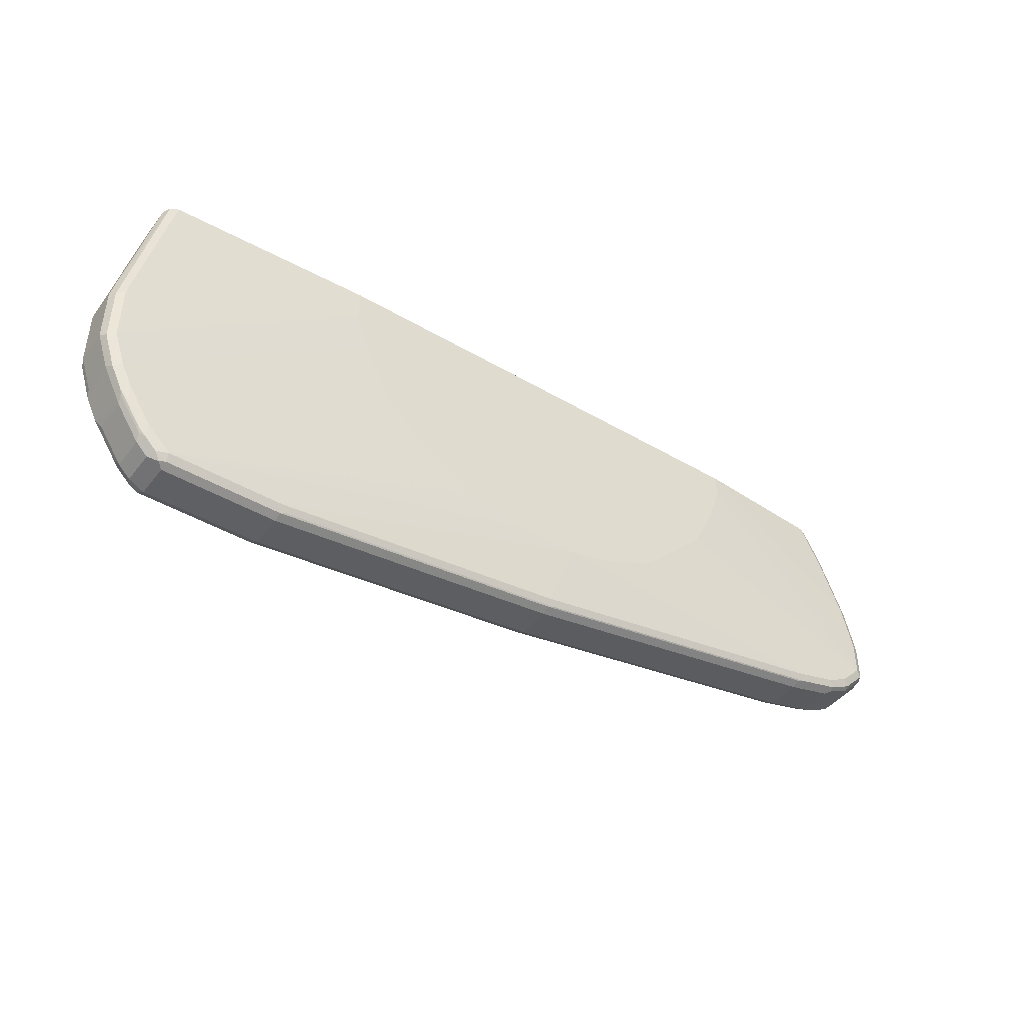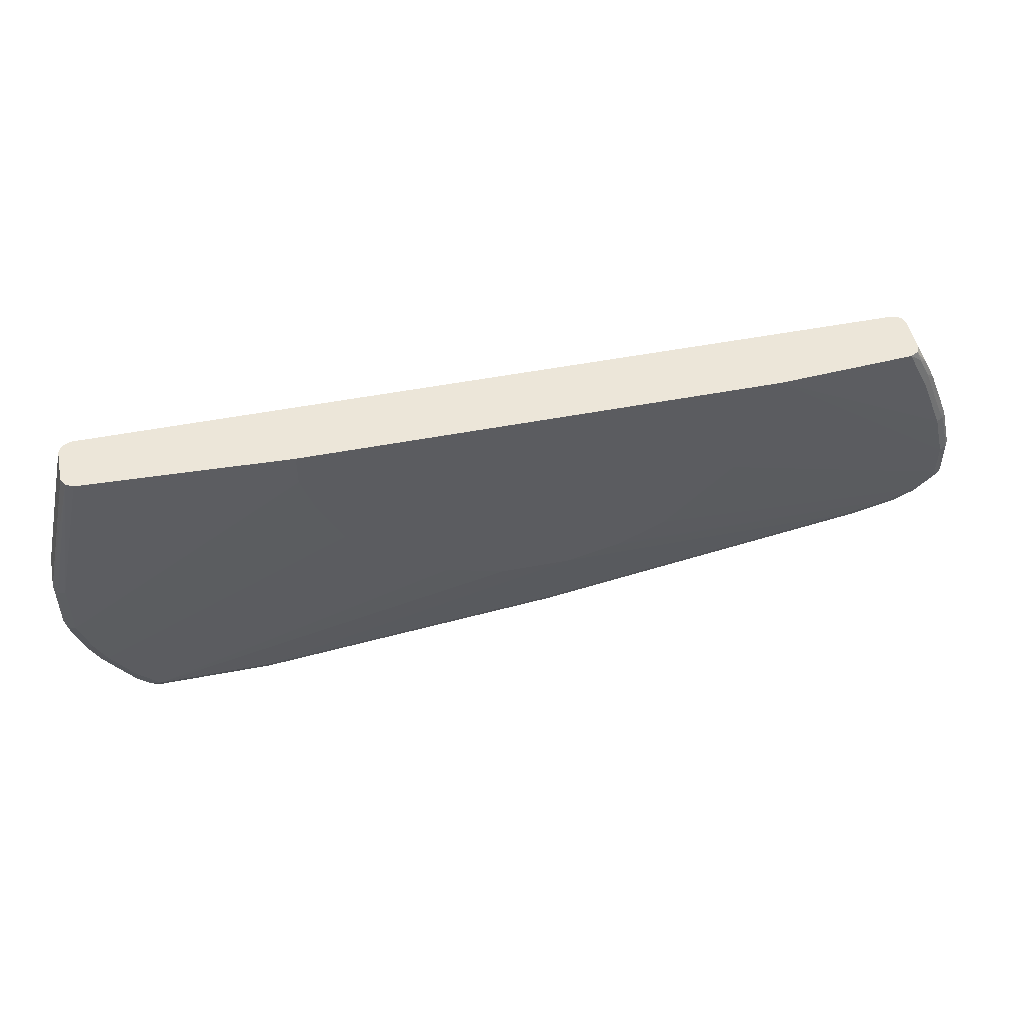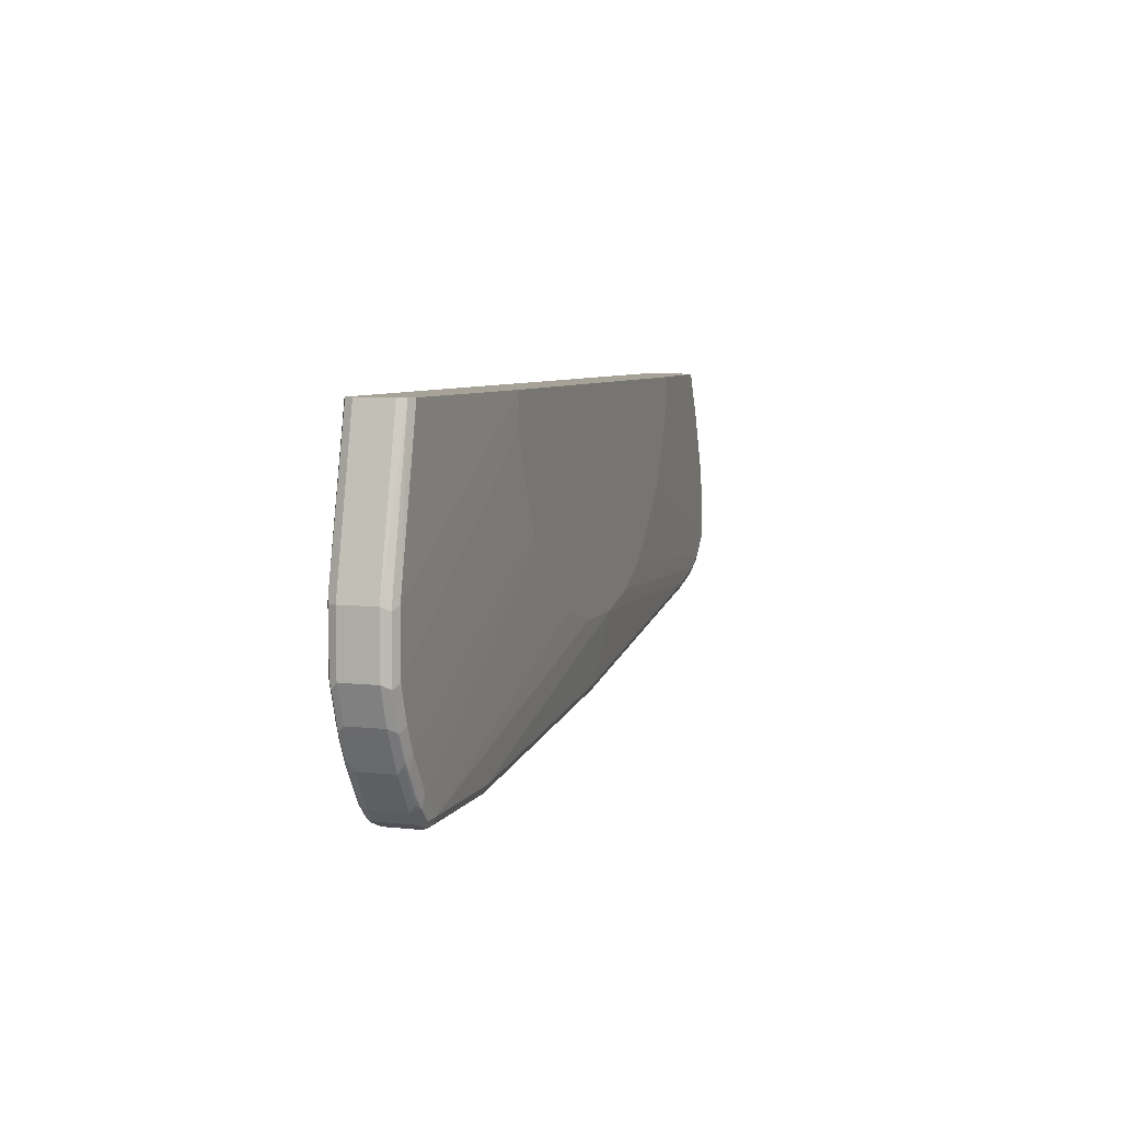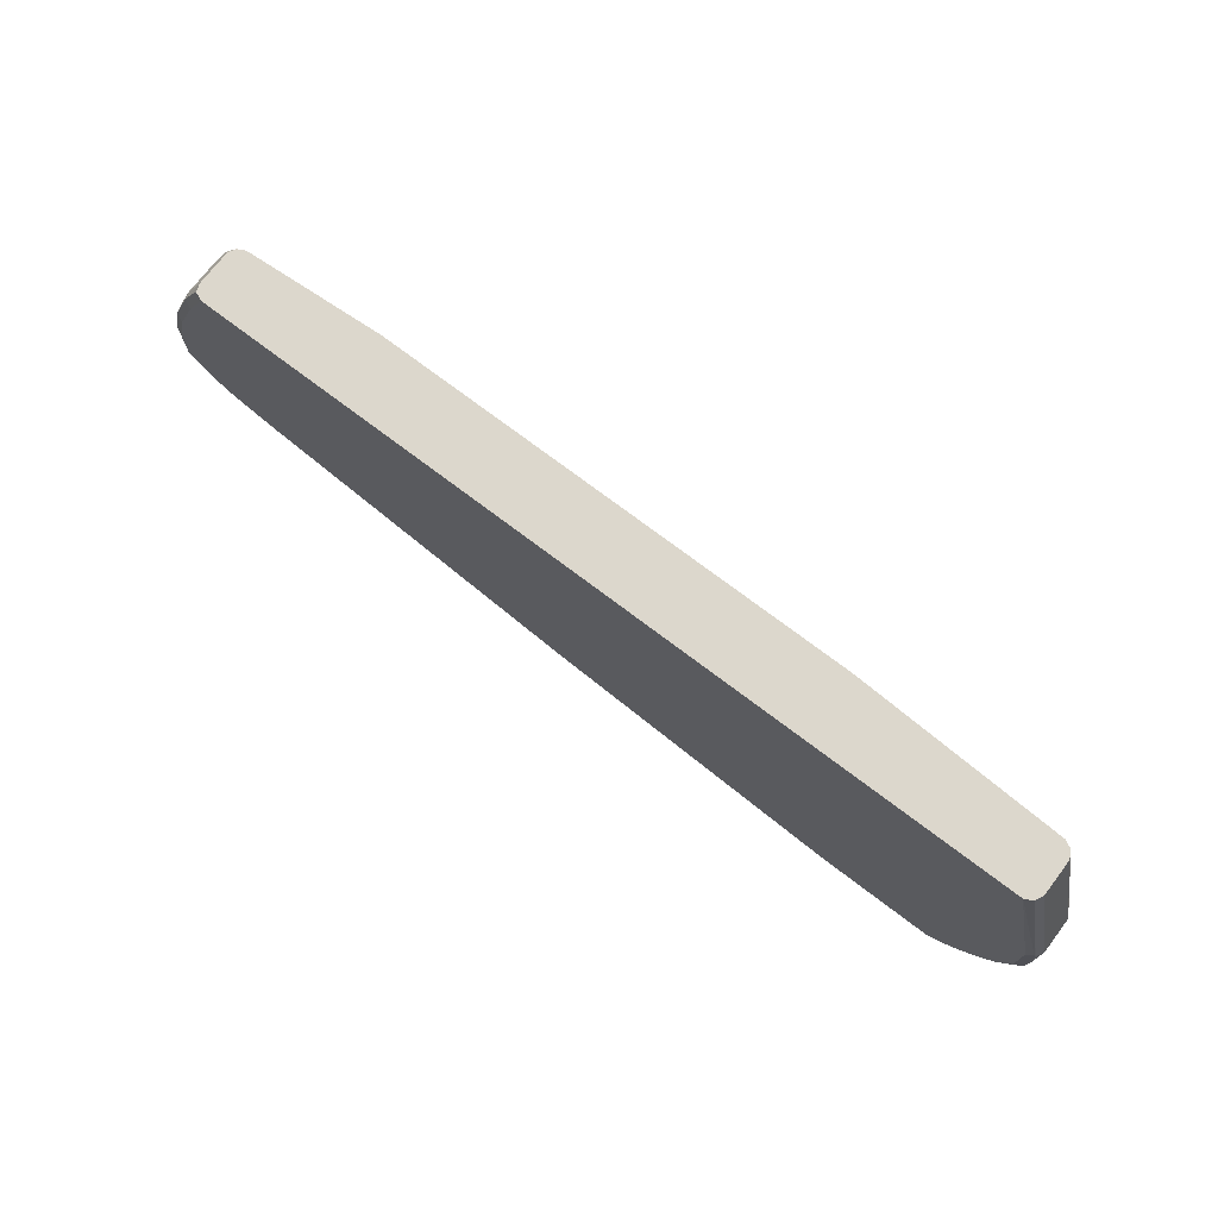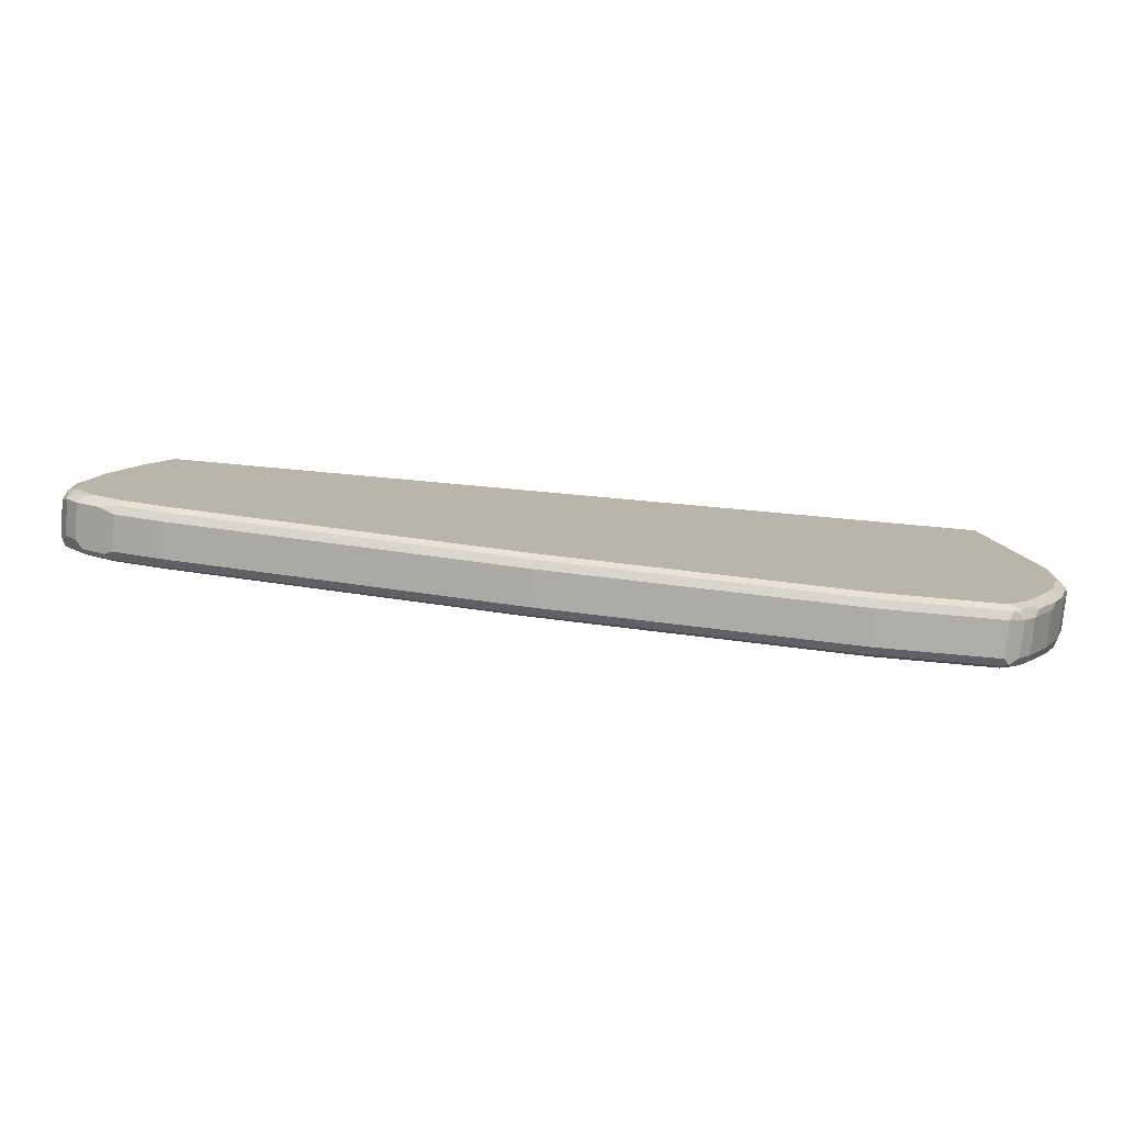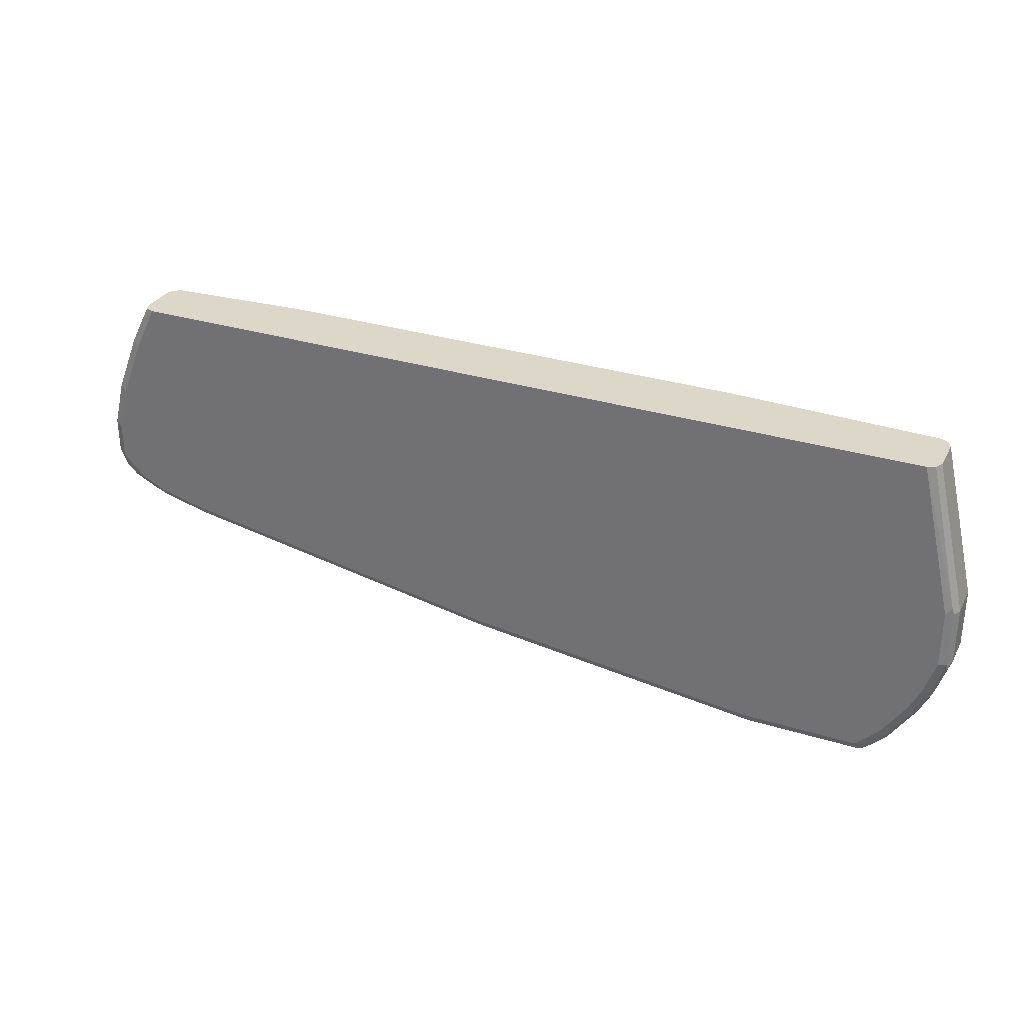
<metadata>
{"format":"obj","ext":"obj","renderer":"f3d","projection":"perspective","resolution":1024,"background":"white","views":[{"elev":-43.3,"azim":-34.9,"up":"+Z"},{"elev":49.4,"azim":-12.1,"up":"+Z"},{"elev":6.5,"azim":-72.1,"up":"+Z"},{"elev":73.0,"azim":-142.7,"up":"+Z"},{"elev":-77.1,"azim":174.8,"up":"+Z"},{"elev":30.9,"azim":-156.1,"up":"+Z"}]}
</metadata>
<code>
v -0.3369 0.118 -0.7415
v -0.3369 0.06741 -0.7415
v -0.5056 0.118 -0.7415
v -0.3425 0.1292 -0.7359
v 0.1011 0.118 -0.6909
v -0.3369 0.05618 -0.7359
v -0.5056 0.06741 -0.7415
v 0.1011 0.06741 -0.6909
v -0.528 0.118 -0.7303
v -0.5112 0.1292 -0.7359
v -0.3369 0.1348 -0.7246
v 0.09546 0.1292 -0.6853
v 0.5841 0.1292 -0.6011
v 0.5897 0.118 -0.6067
v -0.3285 0.05478 -0.733
v -0.3369 0.05056 -0.7246
v -0.5056 0.05618 -0.7359
v 0.1011 0.05618 -0.6853
v -0.514 0.05899 -0.7372
v -0.528 0.06741 -0.7303
v 0.5897 0.06741 -0.6067
v 0.5897 0.05618 -0.6011
v -0.5245 0.1306 -0.7246
v -0.5181 0.1264 -0.733
v -0.5448 0.118 -0.7134
v -0.5414 0.1306 -0.7078
v -0.5056 0.1348 -0.7246
v 0.1011 0.1348 -0.6741
v 0.5897 0.1348 -0.5898
v 0.6572 0.1348 -0.573
v 0.6516 0.1292 -0.5842
v 0.6572 0.118 -0.5898
v 0.1095 0.05478 -0.6825
v -0.5056 0.05056 -0.7246
v 0.1011 0.05056 -0.6741
v 0.1347 0.03792 -0.5751
v -0.5224 0.05478 -0.7267
v -0.5392 0.05478 -0.7099
v -0.5448 0.06741 -0.7134
v 0.6572 0.06741 -0.5898
v 0.6009 0.0618 -0.6011
v 0.6656 0.05478 -0.5814
v 0.5981 0.05478 -0.5982
v -0.5518 0.1264 -0.6994
v -0.5785 0.118 -0.6628
v -0.5856 0.1264 -0.6488
v -0.5392 0.1348 -0.6909
v -0.575 0.1306 -0.6572
v 0.6909 0.1348 -0.5561
v 0.7049 0.132 -0.5533
v 0.7133 0.1236 -0.5617
v 0.6656 0.1264 -0.5814
v 0.6796 0.1236 -0.5786
v 0.6909 0.118 -0.573
v -0.5392 0.05056 -0.6909
v 0.03373 0.03792 -0.5751
v -0.03361 0.03792 -0.5543
v -0.05045 0.03792 -0.5484
v -0.1385 0.03792 -0.4973
v -0.1553 0.03792 -0.4806
v 0.5897 0.05056 -0.5898
v 0.2022 0.03792 -0.5582
v 0.6572 0.05056 -0.573
v -0.5729 0.05478 -0.6593
v -0.5504 0.05618 -0.6965
v -0.5476 0.05899 -0.7036
v -0.5785 0.06741 -0.6628
v 0.6909 0.06741 -0.573
v 0.6684 0.0618 -0.5842
v 0.7021 0.0618 -0.5673
v 0.6993 0.05478 -0.5645
v -0.5841 0.06741 -0.6516
v -0.6024 0.1264 -0.6151
v -0.5729 0.1348 -0.6404
v -0.5919 0.1306 -0.6235
v 0.7245 0.1348 -0.5224
v 0.7217 0.132 -0.5364
v 0.7301 0.1236 -0.5448
v 0.7133 0.07303 -0.5617
v -0.1722 0.03792 -0.4637
v -0.189 0.03792 -0.4468
v -0.1924 0.03792 -0.4431
v -0.5729 0.05056 -0.6404
v 0.2168 0.03792 -0.5539
v 0.6909 0.05056 -0.5561
v 0.2843 0.03792 -0.5202
v -0.5841 0.05618 -0.646
v -0.5813 0.05899 -0.653
v 0.7358 0.0618 -0.5337
v 0.733 0.05478 -0.5308
v -0.601 0.05618 -0.6123
v -0.6066 0.06741 -0.6067
v -0.6066 0.118 -0.6067
v -0.6235 0.118 -0.5561
v -0.6193 0.1264 -0.5645
v -0.601 0.1292 -0.6067
v -0.5897 0.1348 -0.6067
v 0.7245 0.1348 -0.4719
v 0.7358 0.1292 -0.5168
v 0.733 0.1264 -0.5308
v 0.7415 0.118 -0.5224
v 0.7301 0.07303 -0.5448
v -0.1984 0.03792 -0.4337
v -0.5897 0.05056 -0.6067
v -0.2153 0.03792 -0.4
v -0.2359 0.03792 -0.3589
v 0.7245 0.05056 -0.5224
v 0.3516 0.03792 -0.4529
v 0.7415 0.06741 -0.5224
v 0.7358 0.05618 -0.5224
v -0.6178 0.05618 -0.5617
v -0.6235 0.06741 -0.5561
v -0.6235 0.118 -0.4719
v -0.6178 0.1292 -0.4719
v -0.6178 0.1292 -0.5561
v -0.6066 0.1348 -0.5561
v 0.7358 0.1292 -0.4663
v 0.7077 0.1348 -0.4045
v 0.7415 0.118 -0.4719
v -0.6066 0.05056 -0.5561
v -0.2527 0.03792 -0.3083
v 0.7245 0.05056 -0.4719
v 0.4402 0.03792 -0.2865
v 0.4359 0.03792 -0.3012
v 0.4191 0.03792 -0.3517
v 0.4022 0.03792 -0.3855
v 0.3853 0.03792 -0.4191
v 0.7415 0.06741 -0.4719
v 0.7372 0.05899 -0.4635
v 0.7358 0.05618 -0.4719
v -0.6178 0.05618 -0.4775
v -0.6235 0.06741 -0.4719
v -0.5729 0.118 -0.2528
v -0.5673 0.1292 -0.2528
v -0.615 0.1306 -0.4635
v -0.6066 0.1348 -0.4719
v 0.7189 0.1292 -0.3988
v 0.674 0.1348 -0.3202
v 0.7245 0.118 -0.4045
v -0.6066 0.05056 -0.4719
v -0.2549 0.03792 -0.3013
v 0.7077 0.05056 -0.4045
v 0.4402 0.03793 -0.2528
v 0.4402 0.03792 -0.2591
v 0.7245 0.06741 -0.4045
v 0.7204 0.05899 -0.3961
v 0.7189 0.05618 -0.4045
v -0.5673 0.05618 -0.2528
v -0.5729 0.06737 -0.2528
v -0.5561 0.1348 -0.2528
v 0.6853 0.1292 -0.3146
v 0.6909 0.118 -0.3202
v 0.6684 0.1292 -0.2809
v 0.6404 0.1348 -0.2528
v -0.5561 0.05058 -0.2528
v -0.2549 0.03792 -0.2528
v 0.7098 0.05478 -0.3876
v 0.674 0.05056 -0.3202
v 0.4379 0.03792 -0.2528
v 0.6404 0.05056 -0.2528
v 0.6909 0.06741 -0.3202
v 0.6867 0.05899 -0.3118
v 0.6853 0.118 -0.309
v 0.6656 0.1264 -0.2739
v 0.653 0.1296 -0.2528
v 0.6762 0.05478 -0.3034
v 0.6593 0.05478 -0.2696
v 0.6516 0.0562 -0.2528
v 0.6698 0.05899 -0.2781
v 0.6572 0.118 -0.2528
v 0.6572 0.06741 -0.2528
f 1 2 7
f 96 115 116
f 95 114 115
f 95 113 114
f 94 113 95
f 94 132 113
f 94 112 132
f 92 94 93
f 92 112 94
f 91 120 111
f 91 104 120
f 91 112 92
f 91 111 112
f 90 110 107
f 90 109 110
f 89 109 90
f 89 102 109
f 87 91 88
f 96 116 97
f 85 108 86
f 98 137 117
f 99 119 101
f 110 129 130
f 109 129 110
f 109 128 129
f 107 127 108
f 107 126 127
f 107 125 126
f 107 124 125
f 107 123 124
f 107 144 123
f 107 122 144
f 107 130 122
f 107 110 130
f 104 121 120
f 104 106 121
f 101 128 109
f 101 119 128
f 99 101 100
f 99 117 119
f 85 107 108
f 83 106 104
f 83 105 106
f 71 107 85
f 71 90 107
f 70 90 71
f 70 89 90
f 70 79 89
f 68 79 70
f 67 88 72
f 65 88 66
f 65 87 88
f 64 83 87
f 63 86 84
f 63 85 86
f 62 63 84
f 55 82 83
f 55 81 82
f 55 80 81
f 51 53 52
f 72 88 91
f 72 91 92
f 73 92 93
f 73 93 94
f 83 103 105
f 83 91 87
f 83 104 91
f 82 103 83
f 79 102 89
f 78 109 102
f 78 101 109
f 78 100 101
f 111 131 132
f 76 78 77
f 76 99 100
f 76 117 99
f 76 98 117
f 75 96 97
f 73 96 75
f 73 115 96
f 73 95 115
f 73 94 95
f 76 100 78
f 51 68 54
f 111 132 112
f 111 140 131
f 146 162 157
f 146 157 147
f 145 162 146
f 145 161 162
f 143 158 160
f 143 159 144
f 142 158 143
f 142 157 158
f 142 147 157
f 140 156 155
f 140 155 148
f 139 161 145
f 139 152 161
f 138 154 153
f 138 153 151
f 137 152 139
f 137 151 152
f 151 153 164
f 137 138 151
f 151 164 163
f 152 163 162
f 168 169 171
f 167 169 168
f 164 165 170
f 163 164 170
f 162 171 169
f 162 170 171
f 162 163 170
f 162 167 166
f 162 169 167
f 160 167 168
f 158 167 160
f 158 166 167
f 157 166 158
f 157 162 166
f 153 165 164
f 153 154 165
f 152 162 161
f 151 163 152
f 135 150 136
f 134 150 135
f 133 150 134
f 122 130 147
f 120 156 140
f 120 141 156
f 120 121 141
f 119 145 128
f 119 139 145
f 119 137 139
f 118 138 137
f 117 137 119
f 114 116 115
f 114 136 116
f 114 135 136
f 114 134 135
f 113 149 133
f 113 132 149
f 113 134 114
f 113 133 134
f 122 147 142
f 122 142 143
f 122 143 144
f 128 145 146
f 133 154 150
f 133 165 154
f 133 170 165
f 133 171 170
f 133 168 171
f 133 160 168
f 133 143 160
f 133 159 143
f 111 120 140
f 133 156 159
f 133 148 155
f 133 149 148
f 132 148 149
f 131 148 132
f 131 140 148
f 129 147 130
f 129 146 147
f 128 146 129
f 133 155 156
f 51 79 68
f 98 118 137
f 51 78 102
f 13 32 14
f 13 31 32
f 13 30 31
f 13 29 30
f 12 29 13
f 12 28 29
f 11 29 28
f 11 30 29
f 11 49 30
f 11 76 49
f 11 98 76
f 11 118 98
f 11 138 118
f 11 154 138
f 11 150 154
f 11 136 150
f 11 116 136
f 14 32 40
f 11 97 116
f 14 40 21
f 15 35 16
f 23 47 27
f 23 26 47
f 22 42 43
f 22 40 42
f 22 41 40
f 21 41 22
f 21 40 41
f 20 37 38
f 20 38 39
f 19 37 20
f 18 43 33
f 18 22 43
f 17 37 19
f 17 34 37
f 16 56 34
f 16 36 56
f 16 35 36
f 15 33 35
f 11 74 97
f 11 47 74
f 11 27 47
f 4 11 28
f 4 27 11
f 4 10 27
f 3 9 10
f 3 20 9
f 3 7 20
f 2 18 6
f 2 8 18
f 2 17 7
f 2 6 17
f 1 8 2
f 1 5 8
f 1 12 5
f 1 4 12
f 1 10 4
f 1 3 10
f 1 7 3
f 4 28 12
f 5 12 13
f 5 13 14
f 51 102 79
f 10 23 27
f 10 24 23
f 9 26 23
f 9 25 26
f 9 39 25
f 9 20 39
f 9 24 10
f 9 23 24
f 25 44 26
f 8 22 18
f 7 19 20
f 7 17 19
f 6 33 15
f 6 18 33
f 6 34 17
f 6 16 34
f 6 15 16
f 5 21 8
f 8 21 22
f 25 39 67
f 5 14 21
f 25 45 46
f 39 66 88
f 38 66 39
f 38 65 66
f 38 87 65
f 38 64 87
f 38 83 64
f 38 55 83
f 36 63 62
f 36 61 63
f 36 57 56
f 36 58 57
f 36 59 58
f 36 60 59
f 36 80 60
f 36 81 80
f 36 82 81
f 36 103 82
f 39 88 67
f 40 68 70
f 40 70 69
f 40 69 42
f 25 67 45
f 50 78 51
f 50 77 78
f 50 76 77
f 49 76 50
f 48 97 74
f 48 75 97
f 46 75 48
f 36 105 103
f 46 73 75
f 46 72 92
f 45 67 46
f 42 61 43
f 42 63 61
f 42 85 63
f 42 71 85
f 42 70 71
f 42 69 70
f 46 92 73
f 36 106 105
f 46 67 72
f 36 141 121
f 33 61 35
f 33 43 61
f 32 68 40
f 32 54 68
f 32 51 54
f 32 53 51
f 32 52 53
f 31 52 32
f 30 52 31
f 30 51 52
f 30 49 50
f 26 74 47
f 26 48 74
f 26 46 48
f 26 44 46
f 36 121 106
f 25 46 44
f 34 55 38
f 34 38 37
f 30 50 51
f 36 124 123
f 36 144 159
f 36 123 144
f 36 125 124
f 36 126 125
f 36 127 126
f 36 156 141
f 36 86 108
f 36 84 86
f 36 108 127
f 36 62 84
f 35 61 36
f 34 80 55
f 34 60 80
f 34 59 60
f 34 58 59
f 34 57 58
f 36 159 156
f 34 56 57

</code>
